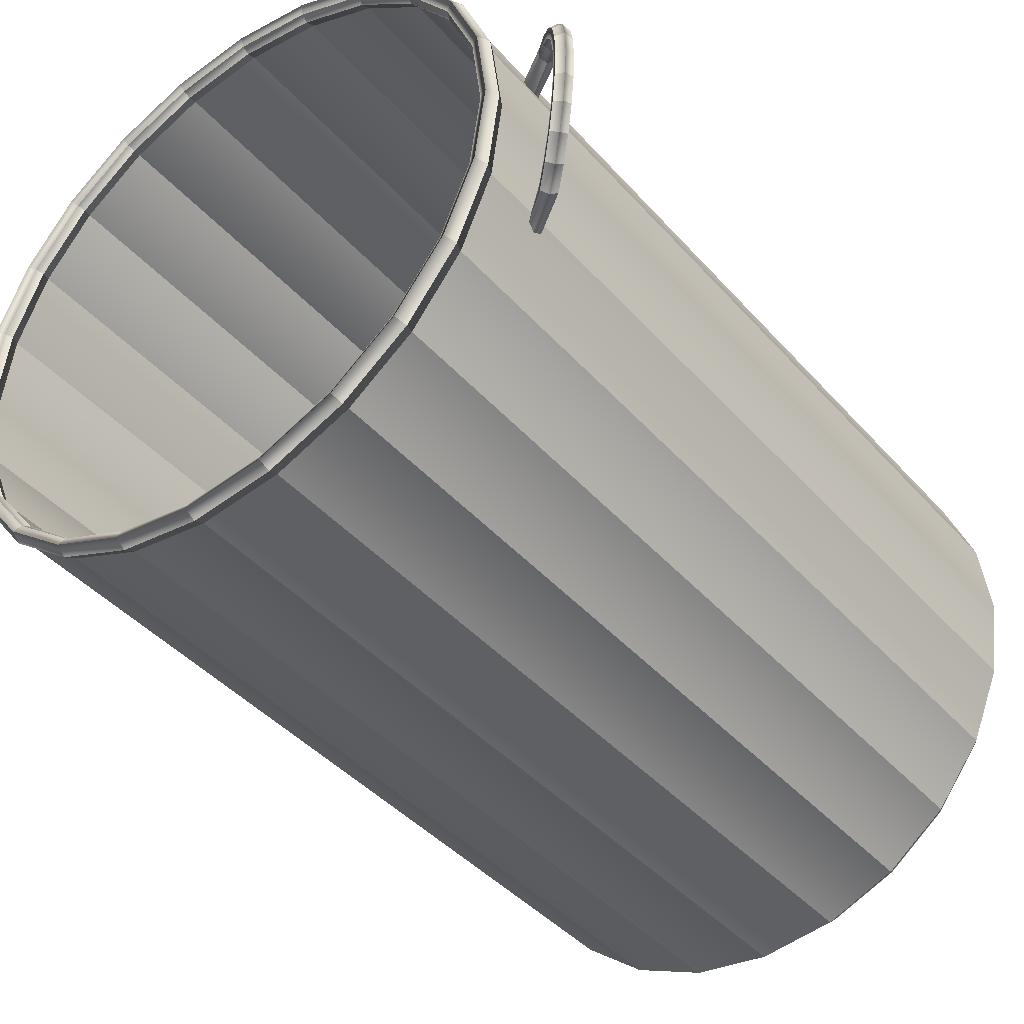
<metadata>
{"format":"obj","ext":"obj","renderer":"f3d","projection":"perspective","resolution":1024,"background":"white","views":[{"elev":-41.8,"azim":37.5,"up":"+Y"}]}
</metadata>
<code>
o LaundryHamper_1
v 0.2383 0.08836 0.223
v 0.2395 0.08489 0.2298
v 0.2722 0.08452 0.2509
v 0.2775 0.08822 0.2466
v 0.2404 0.08489 0.2165
v 0.2812 0.08447 0.241
v 0.2866 0.07633 0.264
v 0.2926 0.07964 0.2604
v 0.2956 0.07628 0.2541
v 0.299 0.06336 0.2754
v 0.3055 0.06605 0.2722
v 0.308 0.06331 0.2655
v 0.243 0.07796 0.23
v 0.2707 0.07706 0.2495
v 0.2837 0.06965 0.2614
v 0.2949 0.05792 0.2717
v 0.2451 0.07449 0.2235
v 0.2744 0.07331 0.2439
v 0.2797 0.07702 0.2396
v 0.2438 0.07796 0.2167
v 0.2868 0.06629 0.2552
v 0.2927 0.0696 0.2515
v 0.2974 0.05517 0.2649
v 0.3039 0.05787 0.2618
v 0.3084 0.04649 0.284
v 0.3154 0.04839 0.2813
v 0.3174 0.04645 0.2741
v 0.3035 0.04266 0.2795
v 0.3055 0.04072 0.2723
v 0.3125 0.04261 0.2696
v 0.3143 0.02689 0.2895
v 0.3216 0.02785 0.287
v 0.3233 0.02684 0.2796
v 0.3162 0.00587 0.2913
v 0.3236 0.005829 0.289
v 0.3253 0.005823 0.2814
v 0.3141 -0.01512 0.2895
v 0.3213 -0.01616 0.287
v 0.3231 -0.01517 0.2796
v 0.3088 0.02492 0.2845
v 0.3105 0.005904 0.2861
v 0.3086 -0.01309 0.2844
v 0.3105 0.02391 0.277
v 0.3178 0.02487 0.2746
v 0.3122 0.005897 0.2786
v 0.3195 0.005856 0.2762
v 0.3103 -0.0121 0.277
v 0.3176 -0.01314 0.2745
v 0.308 -0.03466 0.284
v 0.3149 -0.03663 0.2813
v 0.317 -0.03471 0.2741
v 0.2983 -0.05141 0.2753
v 0.3049 -0.05418 0.2722
v 0.3074 -0.05146 0.2654
v 0.303 -0.03077 0.2795
v 0.2943 -0.04592 0.2716
v 0.283 -0.05752 0.2614
v 0.2858 -0.06423 0.264
v 0.3051 -0.02884 0.2723
v 0.3121 -0.03081 0.2696
v 0.2968 -0.0432 0.2649
v 0.3033 -0.04597 0.2617
v 0.2949 -0.06428 0.2541
v 0.292 -0.05757 0.2515
v 0.2918 -0.06761 0.2603
v 0.2861 -0.05419 0.2551
v 0.2713 -0.07225 0.2508
v 0.2765 -0.07601 0.2465
v 0.2803 -0.0723 0.2409
v 0.2443 -0.07501 0.2301
v 0.2436 -0.07871 0.2234
v 0.2451 -0.07501 0.2168
v 0.2699 -0.06478 0.2495
v 0.2737 -0.06107 0.2439
v 0.2789 -0.06483 0.2396
v 0.248 -0.06391 0.2236
v 0.2465 -0.06761 0.2303
v 0.2473 -0.06761 0.2169
v 0.004783 0.2579 -0.4217
v -0.06195 0.2495 -0.4217
v -0.06195 0.2492 0.2807
v 0.004781 0.2576 0.2807
v -0.1242 0.2238 0.2807
v -0.1242 0.2241 -0.4217
v -0.1778 0.1832 0.2807
v -0.1778 0.1834 -0.4217
v 0.07141 0.2487 -0.4217
v 0.07141 0.2485 0.2807
v 0.1334 0.2226 -0.4217
v 0.1334 0.2224 0.2807
v 0.1865 0.1814 -0.4217
v 0.1865 0.1811 0.2807
v -0.1184 0.2139 -0.4361
v -0.05898 0.2382 -0.4361
v 0.004717 0.2462 -0.4361
v 0.06832 0.2374 -0.4361
v 0.1275 0.2125 -0.4361
v -0.2191 0.1303 -0.4217
v -0.2191 0.1301 0.2806
v -0.2451 0.06807 0.2806
v -0.2451 0.06832 -0.4217
v -0.2543 0.001445 0.2806
v -0.2543 0.001688 -0.4218
v -0.2459 -0.06528 0.2806
v -0.2459 -0.06504 -0.4218
v -0.2205 -0.1276 0.2805
v -0.2205 -0.1273 -0.4218
v -0.1799 -0.1811 0.2805
v -0.1799 -0.1809 -0.4218
v -0.2346 -0.06207 -0.4362
v -0.2426 0.001627 -0.4362
v -0.2339 0.06523 -0.4361
v -0.209 0.1244 -0.4361
v -0.2103 -0.1215 -0.4362
v -0.1267 -0.2221 -0.4218
v -0.1267 -0.2224 0.2805
v -0.06474 -0.2485 0.2805
v -0.06474 -0.2482 -0.4218
v 0.001884 -0.2576 0.2805
v 0.001885 -0.2574 -0.4218
v 0.06861 -0.2492 0.2805
v 0.06861 -0.249 -0.4218
v 0.1309 -0.2238 0.2805
v 0.1309 -0.2236 -0.4218
v 0.1845 -0.1832 0.2805
v 0.1845 -0.183 -0.4218
v 0.001951 -0.2457 -0.4363
v -0.06166 -0.237 -0.4363
v 0.06565 -0.2377 -0.4363
v -0.1208 -0.2121 -0.4362
v 0.1251 -0.2134 -0.4362
v 0.2257 -0.1298 -0.4218
v 0.2257 -0.1301 0.2805
v 0.2518 -0.06808 0.2806
v 0.2518 -0.06784 -0.4218
v 0.261 -0.001453 0.2806
v 0.261 -0.00121 -0.4218
v 0.2526 0.06527 0.2806
v 0.2526 0.06552 -0.4217
v 0.2272 0.1276 0.2806
v 0.2272 0.1278 -0.4217
v 0.2405 -0.06474 -0.4362
v 0.2156 -0.1239 -0.4362
v 0.217 0.122 -0.4361
v 0.2412 0.06256 -0.4361
v 0.2493 -0.001139 -0.4362
v 0.1331 -0.2277 0.2895
v 0.06973 -0.2535 0.2895
v 0.1876 -0.1863 0.2895
v 0.001859 -0.262 0.2895
v -0.06591 -0.2527 0.2895
v -0.129 -0.2262 0.2895
v -0.183 -0.1843 0.2895
v -0.1266 -0.2222 0.2993
v -0.06469 -0.2483 0.2993
v 0.001885 -0.2574 0.2993
v 0.06856 -0.249 0.2993
v 0.1308 -0.2237 0.2993
v 0.1843 -0.183 0.2993
v -0.1797 -0.181 0.2993
v -0.1715 -0.1727 -0.4362
v -0.1696 0.1751 -0.4361
v 0.1763 -0.1746 -0.4362
v 0.1782 0.1732 -0.4361
v 0.2568 0.06639 0.2896
v 0.2654 -0.001481 0.2896
v 0.231 0.1297 0.2896
v 0.2561 -0.06925 0.2896
v 0.2295 -0.1323 0.2895
v 0.1897 0.1842 0.2897
v 0.2607 -0.001458 0.2994
v 0.2523 0.06521 0.2994
v 0.227 0.1274 0.2995
v 0.1864 0.181 0.2995
v 0.2255 -0.13 0.2994
v 0.2516 -0.06803 0.2994
v 0.004806 0.262 0.2897
v 0.07258 0.2527 0.2897
v -0.06307 0.2535 0.2897
v -0.1264 0.2277 0.2897
v -0.1809 0.1863 0.2897
v 0.1356 0.2262 0.2897
v 0.1333 0.2222 0.2995
v 0.07135 0.2482 0.2995
v 0.00478 0.2574 0.2995
v -0.06189 0.249 0.2995
v -0.1241 0.2236 0.2995
v -0.1777 0.183 0.2995
v -0.2502 -0.06641 0.2896
v -0.2587 0.001466 0.2896
v -0.2243 -0.1298 0.2895
v -0.2494 0.06924 0.2896
v -0.2229 0.1323 0.2896
v -0.2189 0.1299 0.2995
v -0.2449 0.06801 0.2994
v -0.2541 0.001437 0.2994
v -0.2457 -0.06523 0.2994
v -0.2203 -0.1275 0.2994
v 0.004737 0.2498 -0.4189
v 0.004736 0.2496 0.2825
v -0.0599 0.2414 0.2825
v -0.0599 0.2417 -0.4189
v -0.1202 0.2168 0.2825
v -0.1202 0.2171 -0.4189
v -0.1721 0.1775 0.2825
v -0.1721 0.1777 -0.4189
v 0.06928 0.2409 -0.4189
v 0.06928 0.2407 0.2825
v 0.1293 0.2157 -0.4189
v 0.1293 0.2154 0.2825
v 0.1808 0.1757 -0.4189
v 0.1808 0.1755 0.2825
v -0.1164 0.2103 -0.4283
v -0.05793 0.2341 -0.4283
v 0.004694 0.242 -0.4283
v 0.06722 0.2334 -0.4283
v 0.1254 0.2089 -0.4283
v -0.2121 0.126 0.2825
v -0.2121 0.1262 -0.4189
v -0.2374 0.06594 0.2824
v -0.2374 0.06618 -0.419
v -0.2462 0.001399 0.2824
v -0.2462 0.001641 -0.419
v -0.2381 -0.06324 0.2824
v -0.2381 -0.063 -0.419
v -0.2135 -0.1236 0.2824
v -0.2135 -0.1233 -0.419
v -0.1741 -0.1755 0.2824
v -0.1741 -0.1752 -0.419
v -0.2306 -0.06102 -0.4284
v -0.2384 0.001601 -0.4283
v -0.2299 0.06413 -0.4283
v -0.2054 0.1223 -0.4283
v -0.2067 -0.1195 -0.4284
v -0.1227 -0.2154 0.2823
v -0.1227 -0.2152 -0.4191
v -0.06262 -0.2407 0.2823
v -0.06261 -0.2404 -0.4191
v 0.001929 -0.2496 0.2823
v 0.001931 -0.2493 -0.4191
v 0.06657 -0.2414 0.2823
v 0.06657 -0.2412 -0.4191
v 0.1269 -0.2168 0.2823
v 0.1269 -0.2166 -0.4191
v 0.1788 -0.1775 0.2824
v 0.1788 -0.1772 -0.419
v 0.001974 -0.2415 -0.4284
v -0.06055 -0.2329 -0.4284
v 0.0646 -0.2336 -0.4284
v -0.1187 -0.2085 -0.4284
v 0.123 -0.2098 -0.4284
v 0.2188 -0.126 0.2824
v 0.2188 -0.1258 -0.419
v 0.244 -0.06595 0.2824
v 0.244 -0.06571 -0.419
v 0.2529 -0.001408 0.2824
v 0.2529 -0.001165 -0.419
v 0.2448 0.06323 0.2824
v 0.2447 0.06347 -0.419
v 0.2202 0.1236 0.2825
v 0.2202 0.1238 -0.4189
v 0.2365 -0.06365 -0.4284
v 0.212 -0.1218 -0.4284
v 0.2134 0.12 -0.4283
v 0.2372 0.0615 -0.4283
v 0.2451 -0.001118 -0.4283
v 0.06591 -0.2389 0.2896
v 0.1256 -0.2146 0.2896
v 0.177 -0.1756 0.2896
v 0.001944 -0.247 0.2896
v -0.06193 -0.2382 0.2896
v -0.1214 -0.2132 0.2896
v -0.1723 -0.1737 0.2896
v -0.123 -0.2159 0.2959
v -0.06277 -0.2413 0.2959
v 0.001926 -0.2501 0.2959
v 0.06671 -0.242 0.2959
v 0.1272 -0.2173 0.2959
v 0.1792 -0.1779 0.2959
v -0.1745 -0.1759 0.2959
v -0.1667 0.1722 -0.4283
v -0.1686 -0.1698 -0.4284
v 0.1733 -0.1717 -0.4284
v 0.1753 0.1702 -0.4283
v 0.2503 -0.001396 0.2897
v 0.2422 0.06257 0.2897
v 0.2179 0.1223 0.2897
v 0.2415 -0.06527 0.2896
v 0.2165 -0.1247 0.2896
v 0.1789 0.1736 0.2897
v 0.2535 -0.001416 0.296
v 0.2453 0.06337 0.296
v 0.2207 0.1238 0.296
v 0.1812 0.1759 0.296
v 0.2193 -0.1263 0.2959
v 0.2446 -0.06611 0.2959
v 0.0686 0.2382 0.2897
v 0.004721 0.247 0.2897
v -0.05925 0.2389 0.2897
v -0.1189 0.2146 0.2897
v -0.1703 0.1756 0.2897
v 0.128 0.2132 0.2897
v 0.1296 0.2159 0.296
v 0.06943 0.2412 0.2961
v 0.004739 0.2501 0.2961
v -0.06005 0.242 0.2961
v -0.1205 0.2173 0.296
v -0.1725 0.1779 0.296
v -0.2436 0.001382 0.2897
v -0.2356 -0.06259 0.2896
v -0.2112 -0.1223 0.2896
v -0.2349 0.06525 0.2897
v -0.2099 0.1247 0.2897
v -0.2126 0.1263 0.296
v -0.2379 0.06609 0.296
v -0.2468 0.001397 0.296
v -0.2386 -0.06339 0.2959
v -0.214 -0.1239 0.2959
v -0.2331 0.09101 0.223
v -0.2724 0.09132 0.2466
v -0.2671 0.08755 0.2509
v -0.2345 0.08756 0.2298
v -0.2353 0.08757 0.2165
v -0.2761 0.08761 0.241
v -0.2817 0.07952 0.264
v -0.2876 0.08291 0.2604
v -0.2907 0.07958 0.2541
v -0.2942 0.06669 0.2754
v -0.3007 0.06946 0.2722
v -0.3032 0.06675 0.2655
v -0.2657 0.08008 0.2495
v -0.238 0.08066 0.23
v -0.2788 0.07282 0.2614
v -0.2901 0.06121 0.2717
v -0.2695 0.07637 0.2439
v -0.2401 0.07722 0.2235
v -0.2747 0.08013 0.2396
v -0.2388 0.08067 0.2167
v -0.2819 0.06949 0.2552
v -0.2878 0.07287 0.2515
v -0.2926 0.05849 0.2649
v -0.2992 0.06126 0.2618
v -0.3108 0.05191 0.2813
v -0.3038 0.04994 0.284
v -0.3128 0.04999 0.2741
v -0.2989 0.04605 0.2795
v -0.3009 0.04413 0.2723
v -0.3079 0.0461 0.2696
v -0.3171 0.03144 0.287
v -0.3099 0.0304 0.2895
v -0.3189 0.03045 0.2796
v -0.3121 0.009403 0.2913
v -0.3194 0.009445 0.289
v -0.3211 0.009457 0.2814
v -0.3101 -0.01161 0.2895
v -0.3174 -0.01257 0.287
v -0.3191 -0.01156 0.2796
v -0.3044 0.02837 0.2845
v -0.3063 0.009372 0.2861
v -0.3046 -0.009641 0.2844
v -0.3061 0.02738 0.277
v -0.3134 0.02842 0.2746
v -0.308 0.009384 0.2786
v -0.3153 0.009427 0.2762
v -0.3063 -0.008628 0.277
v -0.3136 -0.009587 0.2745
v -0.3112 -0.03311 0.2813
v -0.3042 -0.03122 0.284
v -0.3133 -0.03116 0.2741
v -0.2948 -0.04807 0.2753
v -0.3013 -0.05077 0.2722
v -0.3038 -0.04802 0.2654
v -0.2993 -0.02738 0.2795
v -0.2907 -0.04263 0.2716
v -0.2795 -0.05436 0.2614
v -0.2824 -0.06104 0.264
v -0.3013 -0.02543 0.2723
v -0.3083 -0.02732 0.2696
v -0.2932 -0.03988 0.2649
v -0.2997 -0.04258 0.2617
v -0.2915 -0.06098 0.2541
v -0.2886 -0.0543 0.2515
v -0.2884 -0.06435 0.2603
v -0.2826 -0.05099 0.2551
v -0.2733 -0.07292 0.2465
v -0.268 -0.06922 0.2508
v -0.277 -0.06917 0.2409
v -0.241 -0.07229 0.2301
v -0.2403 -0.07599 0.2234
v -0.2418 -0.07228 0.2168
v -0.2665 -0.06176 0.2495
v -0.2702 -0.05801 0.2439
v -0.2755 -0.06171 0.2396
v -0.2446 -0.06114 0.2236
v -0.2431 -0.06486 0.2303
v -0.2439 -0.06485 0.2169
f 1 3 2
f 1 4 3
f 5 4 1
f 5 6 4
f 4 7 3
f 4 8 7
f 6 8 4
f 6 9 8
f 8 10 7
f 8 11 10
f 9 11 8
f 9 12 11
f 2 14 13
f 2 3 14
f 3 15 14
f 3 7 15
f 7 16 15
f 7 10 16
f 13 18 17
f 13 14 18
f 17 18 19
f 17 19 20
f 14 21 18
f 14 15 21
f 18 22 19
f 18 21 22
f 15 23 21
f 15 16 23
f 21 24 22
f 21 23 24
f 20 6 5
f 20 19 6
f 19 9 6
f 19 22 9
f 22 12 9
f 22 24 12
f 11 25 10
f 11 26 25
f 12 26 11
f 12 27 26
f 10 28 16
f 10 25 28
f 16 29 23
f 16 28 29
f 23 29 30
f 23 30 24
f 24 27 12
f 24 30 27
f 26 31 25
f 26 32 31
f 27 32 26
f 27 33 32
f 32 34 31
f 32 35 34
f 33 35 32
f 33 36 35
f 35 37 34
f 35 38 37
f 36 38 35
f 36 39 38
f 25 40 28
f 25 31 40
f 31 41 40
f 31 34 41
f 34 42 41
f 34 37 42
f 28 43 29
f 28 40 43
f 29 43 44
f 29 44 30
f 40 45 43
f 40 41 45
f 43 46 44
f 43 45 46
f 41 47 45
f 41 42 47
f 45 48 46
f 45 47 48
f 30 33 27
f 30 44 33
f 44 36 33
f 44 46 36
f 46 39 36
f 46 48 39
f 38 49 37
f 38 50 49
f 39 50 38
f 39 51 50
f 50 52 49
f 50 53 52
f 51 53 50
f 51 54 53
f 37 55 42
f 37 49 55
f 49 56 55
f 49 52 56
f 52 57 56
f 52 58 57
f 42 59 47
f 42 55 59
f 47 59 60
f 47 60 48
f 55 61 59
f 55 56 61
f 59 62 60
f 59 61 62
f 48 51 39
f 48 60 51
f 60 54 51
f 60 62 54
f 62 63 54
f 62 64 63
f 53 58 52
f 53 65 58
f 54 65 53
f 54 63 65
f 56 66 61
f 56 57 66
f 61 66 64
f 61 64 62
f 65 67 58
f 65 68 67
f 63 68 65
f 63 69 68
f 68 70 67
f 68 71 70
f 69 71 68
f 69 72 71
f 58 73 57
f 58 67 73
f 57 74 66
f 57 73 74
f 66 74 75
f 66 75 64
f 73 76 74
f 73 77 76
f 74 78 75
f 74 76 78
f 64 69 63
f 64 75 69
f 75 72 69
f 75 78 72
f 67 77 73
f 67 70 77
f 79 81 80
f 79 82 81
f 80 81 83
f 80 83 84
f 84 83 85
f 84 85 86
f 87 82 79
f 87 88 82
f 89 88 87
f 89 90 88
f 91 90 89
f 91 92 90
f 80 84 93
f 80 93 94
f 79 80 94
f 79 94 95
f 89 87 96
f 87 95 96
f 89 96 97
f 87 79 95
f 86 99 98
f 86 85 99
f 98 99 100
f 98 100 101
f 101 100 102
f 101 102 103
f 103 102 104
f 103 104 105
f 105 104 106
f 105 106 107
f 107 106 108
f 107 108 109
f 103 105 110
f 103 110 111
f 101 103 111
f 98 101 112
f 101 111 112
f 98 112 113
f 105 114 110
f 105 107 114
f 109 116 115
f 109 108 116
f 115 116 117
f 115 117 118
f 118 117 119
f 118 119 120
f 120 119 121
f 120 121 122
f 122 121 123
f 122 123 124
f 124 123 125
f 124 125 126
f 118 120 127
f 118 127 128
f 115 118 128
f 120 129 127
f 120 122 129
f 115 128 130
f 122 131 129
f 122 124 131
f 126 133 132
f 126 125 133
f 132 133 134
f 132 134 135
f 135 134 136
f 135 136 137
f 137 136 138
f 137 138 139
f 139 138 140
f 139 140 141
f 141 140 92
f 141 92 91
f 132 135 142
f 132 142 143
f 139 141 144
f 139 144 145
f 137 139 145
f 135 146 142
f 135 137 146
f 137 145 146
f 123 148 147
f 123 121 148
f 125 123 147
f 125 147 149
f 121 150 148
f 121 119 150
f 119 151 150
f 119 117 151
f 117 152 151
f 117 116 152
f 116 153 152
f 116 108 153
f 151 152 154
f 151 154 155
f 150 151 155
f 150 155 156
f 148 150 156
f 148 156 157
f 147 148 157
f 147 157 158
f 149 147 158
f 149 158 159
f 152 160 154
f 152 153 160
f 110 112 111
f 112 110 114
f 112 114 113
f 113 114 161
f 113 161 162
f 162 161 130
f 162 130 93
f 93 130 128
f 93 128 94
f 94 128 127
f 94 127 95
f 95 127 129
f 95 129 96
f 96 129 131
f 96 131 97
f 97 131 163
f 97 163 164
f 164 163 143
f 164 143 144
f 144 143 142
f 144 142 145
f 145 142 146
f 91 97 164
f 91 89 97
f 124 163 131
f 124 126 163
f 126 143 163
f 126 132 143
f 141 164 144
f 141 91 164
f 109 130 161
f 109 115 130
f 107 109 161
f 107 161 114
f 84 162 93
f 84 86 162
f 86 113 162
f 86 98 113
f 138 166 165
f 138 136 166
f 140 138 165
f 140 165 167
f 136 168 166
f 136 134 168
f 134 169 168
f 134 133 169
f 133 149 169
f 133 125 149
f 92 140 167
f 92 167 170
f 165 166 171
f 165 171 172
f 167 165 172
f 167 172 173
f 170 167 173
f 170 173 174
f 169 149 159
f 169 159 175
f 168 169 175
f 168 175 176
f 166 176 171
f 166 168 176
f 82 178 177
f 82 88 178
f 81 82 177
f 81 177 179
f 83 81 179
f 83 179 180
f 85 83 180
f 85 180 181
f 88 182 178
f 88 90 182
f 90 170 182
f 90 92 170
f 182 170 174
f 182 174 183
f 178 182 183
f 178 183 184
f 177 178 184
f 179 177 185
f 177 184 185
f 179 185 186
f 180 179 186
f 180 186 187
f 181 180 187
f 181 187 188
f 104 190 189
f 104 102 190
f 106 104 189
f 106 189 191
f 102 192 190
f 102 100 192
f 100 193 192
f 100 99 193
f 99 181 193
f 99 85 181
f 108 106 191
f 108 191 153
f 193 181 188
f 193 188 194
f 192 193 194
f 192 194 195
f 190 192 195
f 190 195 196
f 189 190 196
f 189 196 197
f 191 189 197
f 191 197 198
f 153 198 160
f 153 191 198
f 199 201 200
f 199 202 201
f 202 203 201
f 202 204 203
f 204 205 203
f 204 206 205
f 207 199 200
f 207 200 208
f 209 207 208
f 209 208 210
f 211 209 210
f 211 210 212
f 202 213 204
f 202 214 213
f 199 214 202
f 199 215 214
f 209 216 207
f 207 216 215
f 209 217 216
f 207 215 199
f 206 218 205
f 206 219 218
f 219 220 218
f 219 221 220
f 221 222 220
f 221 223 222
f 223 224 222
f 223 225 224
f 225 226 224
f 225 227 226
f 227 228 226
f 227 229 228
f 223 230 225
f 223 231 230
f 221 231 223
f 219 232 221
f 221 232 231
f 219 233 232
f 225 234 227
f 225 230 234
f 229 235 228
f 229 236 235
f 236 237 235
f 236 238 237
f 238 239 237
f 238 240 239
f 240 241 239
f 240 242 241
f 242 243 241
f 242 244 243
f 244 245 243
f 244 246 245
f 238 247 240
f 238 248 247
f 236 248 238
f 240 249 242
f 240 247 249
f 236 250 248
f 242 251 244
f 242 249 251
f 246 252 245
f 246 253 252
f 253 254 252
f 253 255 254
f 255 256 254
f 255 257 256
f 257 258 256
f 257 259 258
f 259 260 258
f 259 261 260
f 261 212 260
f 261 211 212
f 253 262 255
f 253 263 262
f 259 264 261
f 259 265 264
f 257 265 259
f 255 266 257
f 255 262 266
f 257 266 265
f 243 267 241
f 243 268 267
f 245 268 243
f 245 269 268
f 241 267 270
f 241 270 239
f 239 270 271
f 239 271 237
f 237 271 272
f 237 272 235
f 235 272 273
f 235 273 228
f 271 274 272
f 271 275 274
f 270 275 271
f 270 276 275
f 267 276 270
f 267 277 276
f 268 277 267
f 268 278 277
f 269 278 268
f 269 279 278
f 272 280 273
f 272 274 280
f 232 230 231
f 230 232 234
f 234 232 233
f 234 233 281
f 234 281 282
f 282 281 250
f 250 281 213
f 250 213 248
f 248 213 214
f 248 214 247
f 247 214 215
f 247 215 249
f 249 215 216
f 249 216 251
f 251 216 217
f 251 217 283
f 283 217 284
f 283 284 263
f 263 284 264
f 263 264 262
f 262 264 265
f 262 265 266
f 211 284 217
f 211 217 209
f 244 251 283
f 244 283 246
f 246 283 263
f 246 263 253
f 261 284 211
f 261 264 284
f 229 250 236
f 229 282 250
f 227 282 229
f 227 234 282
f 204 281 206
f 204 213 281
f 206 281 233
f 206 233 219
f 258 285 256
f 258 286 285
f 260 286 258
f 260 287 286
f 256 285 288
f 256 288 254
f 254 288 289
f 254 289 252
f 252 289 269
f 252 269 245
f 212 287 260
f 212 290 287
f 286 291 285
f 286 292 291
f 287 292 286
f 287 293 292
f 290 293 287
f 290 294 293
f 289 279 269
f 289 295 279
f 288 295 289
f 288 296 295
f 285 296 288
f 285 291 296
f 200 297 208
f 200 298 297
f 201 298 200
f 201 299 298
f 203 299 201
f 203 300 299
f 205 300 203
f 205 301 300
f 208 297 302
f 208 302 210
f 210 302 290
f 210 290 212
f 302 294 290
f 302 303 294
f 297 303 302
f 297 304 303
f 298 304 297
f 299 305 298
f 298 305 304
f 299 306 305
f 300 306 299
f 300 307 306
f 301 307 300
f 301 308 307
f 224 309 222
f 224 310 309
f 226 310 224
f 226 311 310
f 222 309 312
f 222 312 220
f 220 312 313
f 220 313 218
f 218 313 301
f 218 301 205
f 228 311 226
f 228 273 311
f 313 308 301
f 313 314 308
f 312 314 313
f 312 315 314
f 309 315 312
f 309 316 315
f 310 316 309
f 310 317 316
f 311 317 310
f 311 318 317
f 273 318 311
f 273 280 318
f 183 294 303
f 183 174 294
f 184 183 303
f 184 303 304
f 185 184 304
f 185 304 305
f 186 185 305
f 186 305 306
f 187 186 306
f 187 306 307
f 188 187 307
f 188 307 308
f 194 188 308
f 194 308 314
f 195 194 314
f 195 314 315
f 196 195 315
f 196 315 316
f 197 196 316
f 197 316 317
f 198 197 317
f 198 317 318
f 160 198 318
f 160 318 280
f 154 160 280
f 154 280 274
f 155 154 274
f 155 274 275
f 156 155 275
f 156 275 276
f 157 156 276
f 157 276 277
f 158 157 277
f 158 277 278
f 159 158 278
f 159 278 279
f 175 159 279
f 175 279 295
f 176 175 295
f 176 295 296
f 171 176 296
f 171 296 291
f 172 171 291
f 172 291 292
f 173 172 292
f 173 292 293
f 174 173 293
f 174 293 294
f 319 321 320
f 319 322 321
f 323 319 320
f 323 320 324
f 320 321 325
f 320 325 326
f 324 320 326
f 324 326 327
f 326 325 328
f 326 328 329
f 327 326 329
f 327 329 330
f 322 331 321
f 322 332 331
f 321 331 333
f 321 333 325
f 325 333 334
f 325 334 328
f 332 335 331
f 332 336 335
f 336 337 335
f 336 338 337
f 331 335 339
f 331 339 333
f 335 340 339
f 335 337 340
f 333 339 341
f 333 341 334
f 339 342 341
f 339 340 342
f 338 324 337
f 338 323 324
f 337 324 327
f 337 327 340
f 340 327 330
f 340 330 342
f 329 344 343
f 329 328 344
f 330 329 343
f 330 343 345
f 328 346 344
f 328 334 346
f 334 347 346
f 334 341 347
f 341 348 347
f 341 342 348
f 342 345 348
f 342 330 345
f 343 350 349
f 343 344 350
f 345 343 349
f 345 349 351
f 349 350 352
f 349 352 353
f 351 349 353
f 351 353 354
f 353 352 355
f 353 355 356
f 354 353 356
f 354 356 357
f 344 358 350
f 344 346 358
f 350 358 359
f 350 359 352
f 352 359 360
f 352 360 355
f 346 361 358
f 346 347 361
f 347 362 361
f 347 348 362
f 358 361 363
f 358 363 359
f 361 364 363
f 361 362 364
f 359 363 365
f 359 365 360
f 363 366 365
f 363 364 366
f 348 351 362
f 348 345 351
f 362 351 354
f 362 354 364
f 364 354 357
f 364 357 366
f 356 368 367
f 356 355 368
f 357 356 367
f 357 367 369
f 367 368 370
f 367 370 371
f 369 367 371
f 369 371 372
f 355 373 368
f 355 360 373
f 368 373 374
f 368 374 370
f 370 374 375
f 370 375 376
f 360 377 373
f 360 365 377
f 365 378 377
f 365 366 378
f 373 377 379
f 373 379 374
f 377 380 379
f 377 378 380
f 366 369 378
f 366 357 369
f 378 369 372
f 378 372 380
f 380 372 381
f 380 381 382
f 371 376 383
f 371 370 376
f 372 371 383
f 372 383 381
f 374 384 375
f 374 379 384
f 379 382 384
f 379 380 382
f 383 386 385
f 383 376 386
f 381 383 385
f 381 385 387
f 385 386 388
f 385 388 389
f 387 385 389
f 387 389 390
f 376 391 386
f 376 375 391
f 375 392 391
f 375 384 392
f 384 393 392
f 384 382 393
f 391 392 394
f 391 394 395
f 392 396 394
f 392 393 396
f 382 387 393
f 382 381 387
f 393 387 390
f 393 390 396
f 386 395 388
f 386 391 395

</code>
